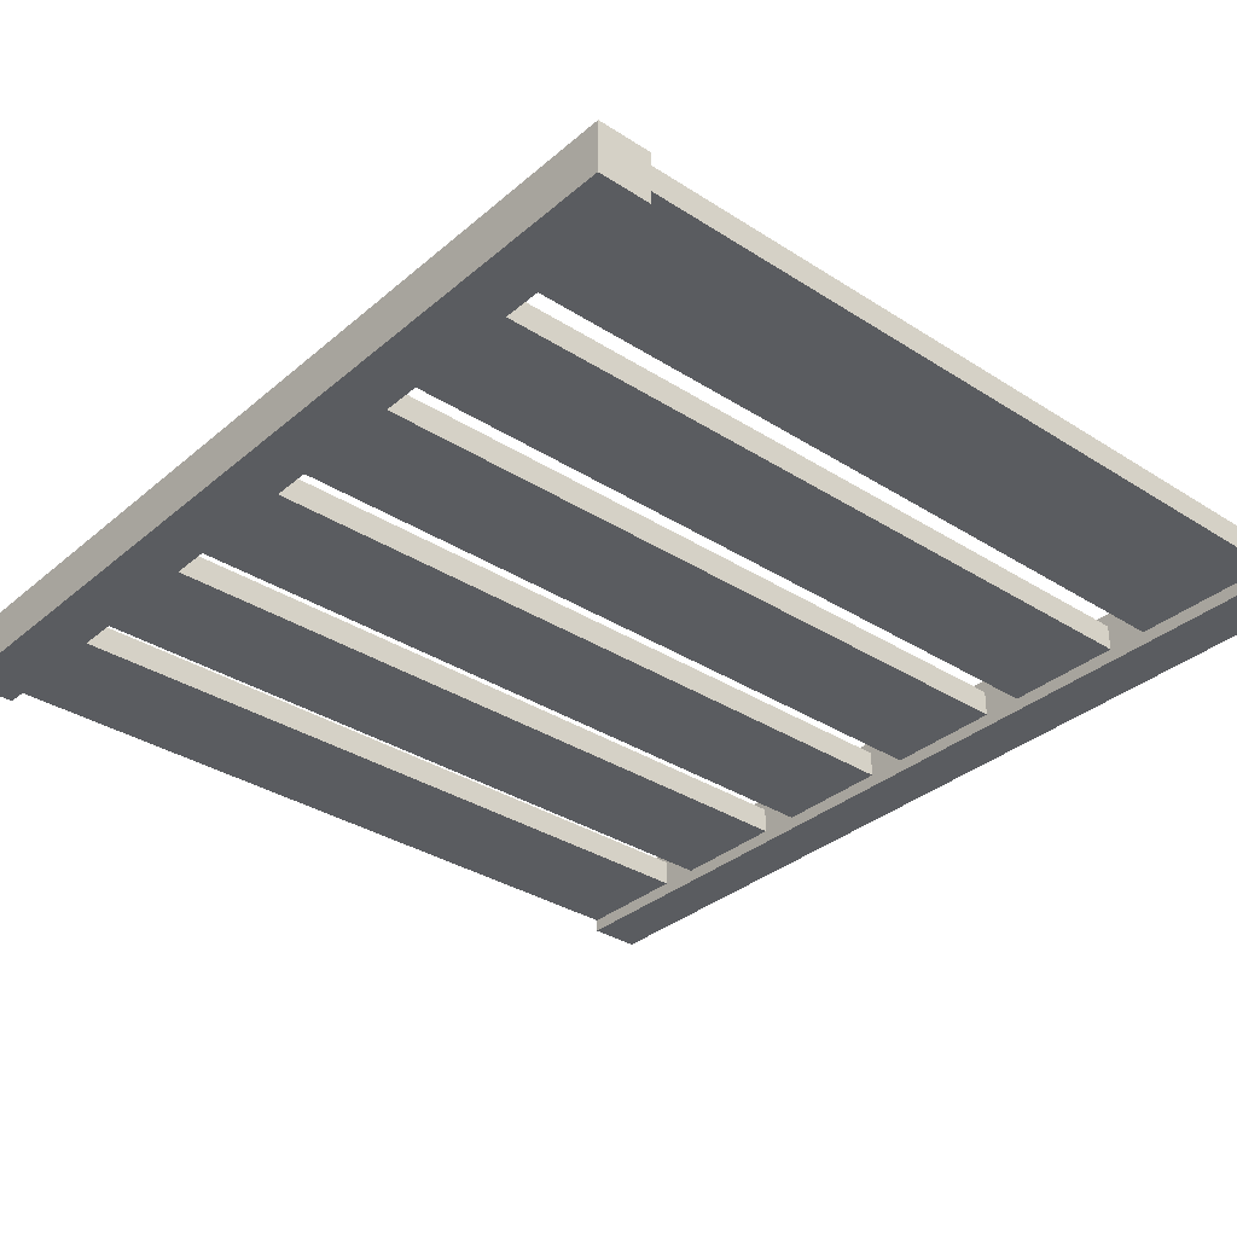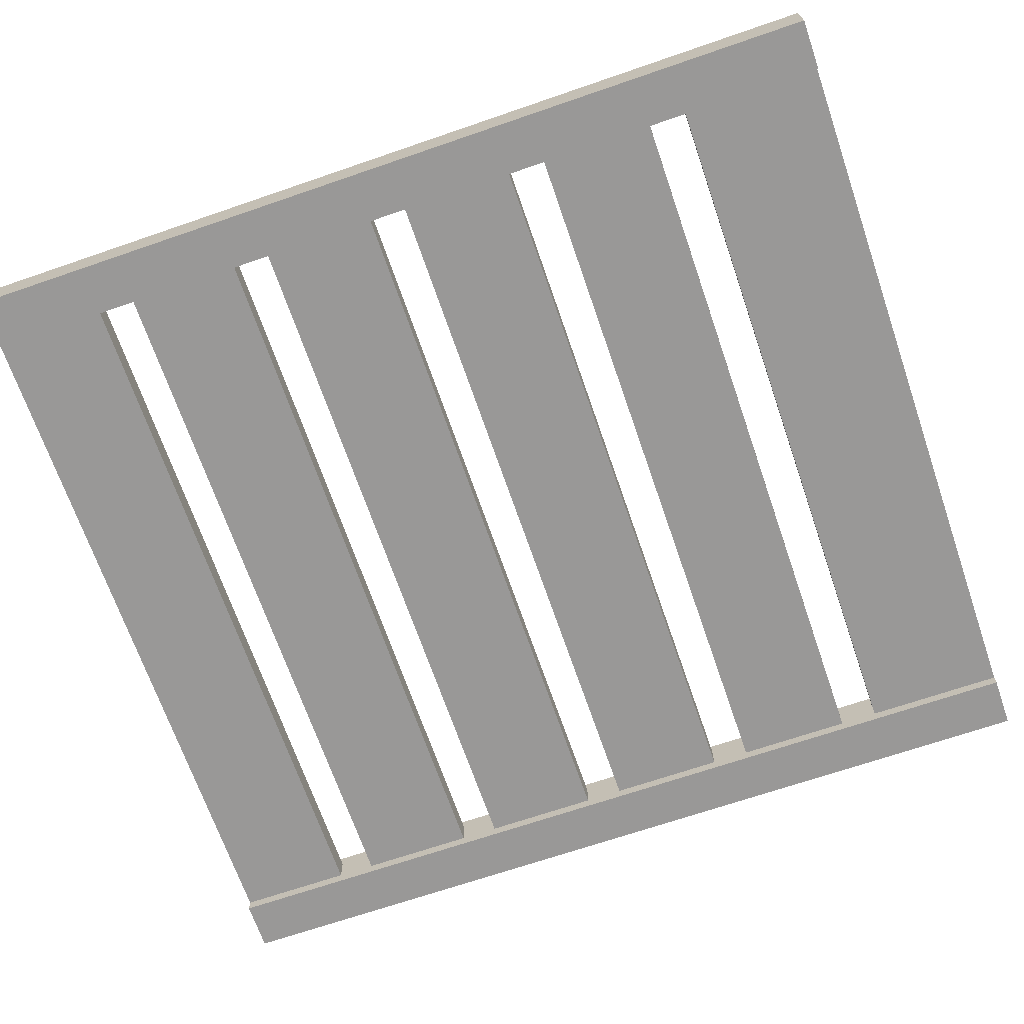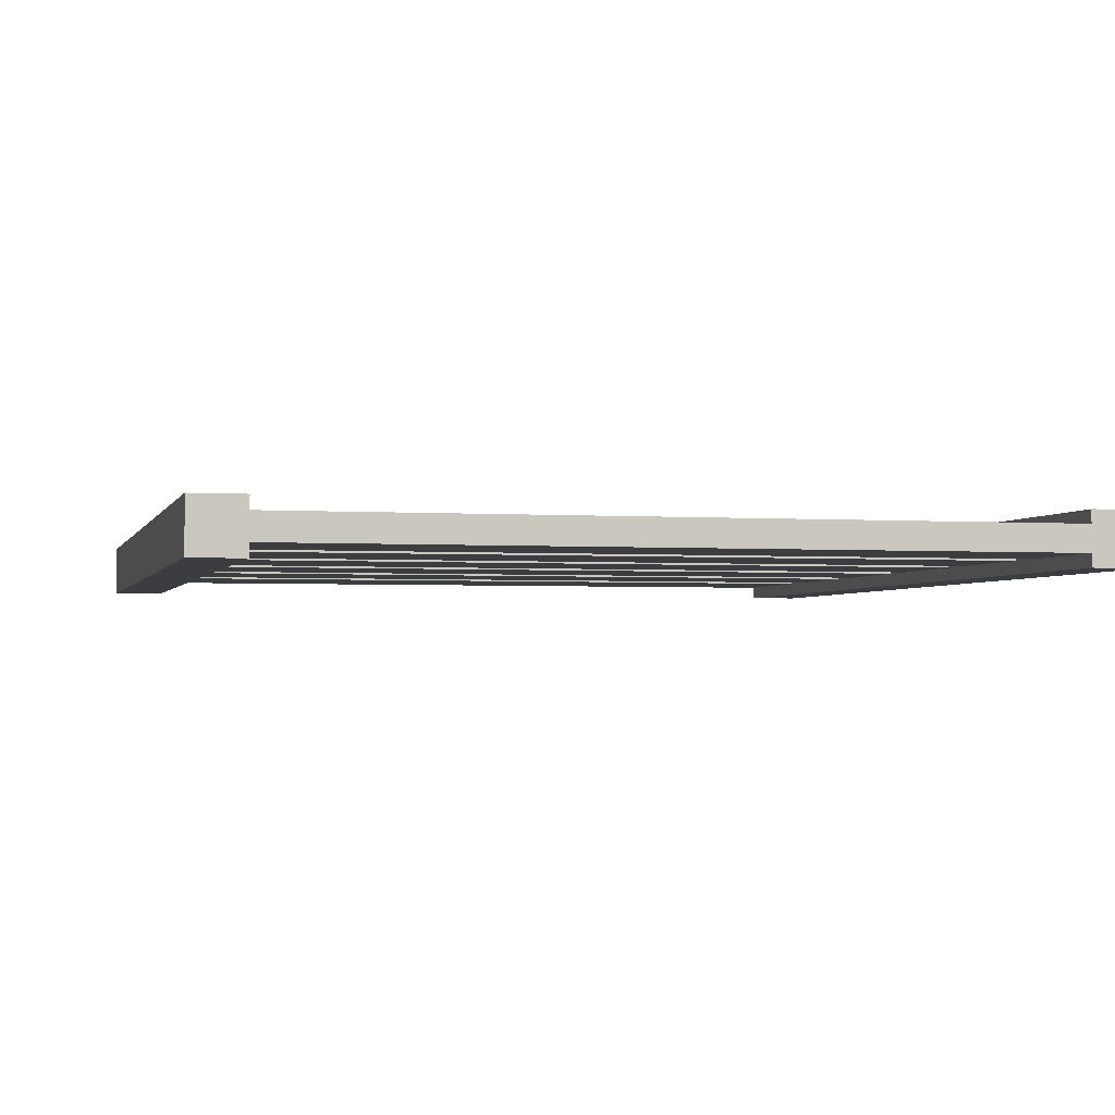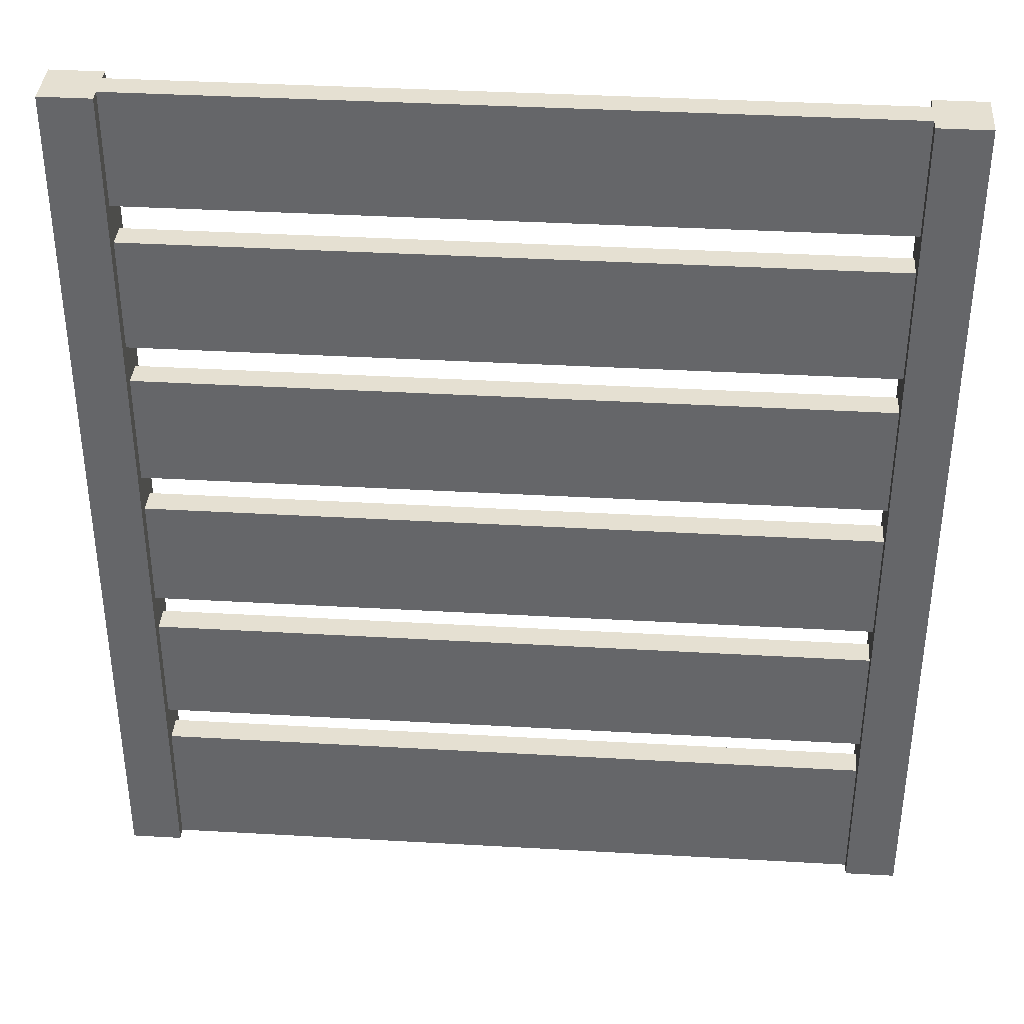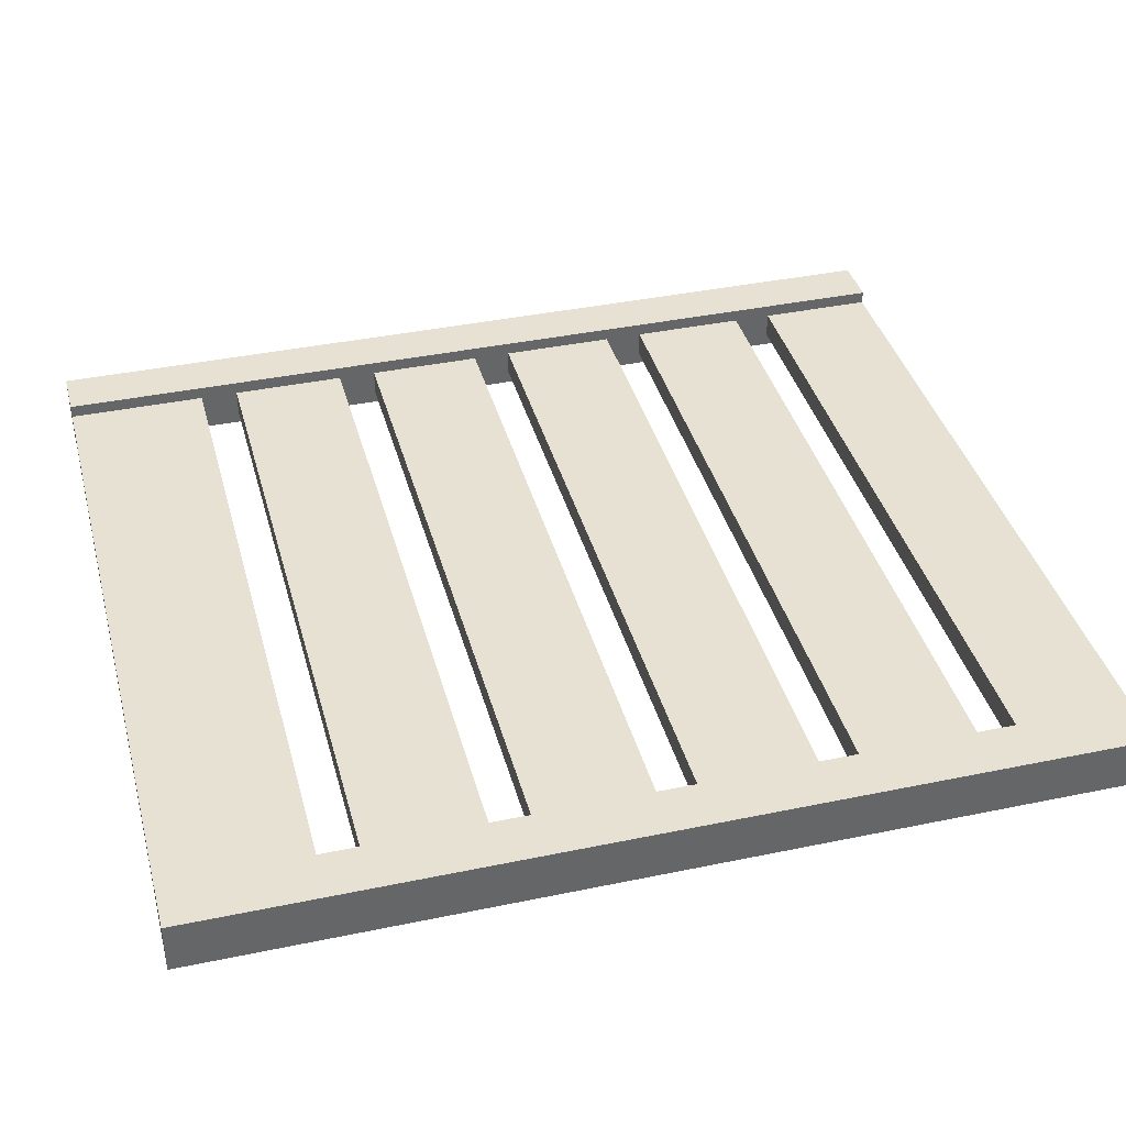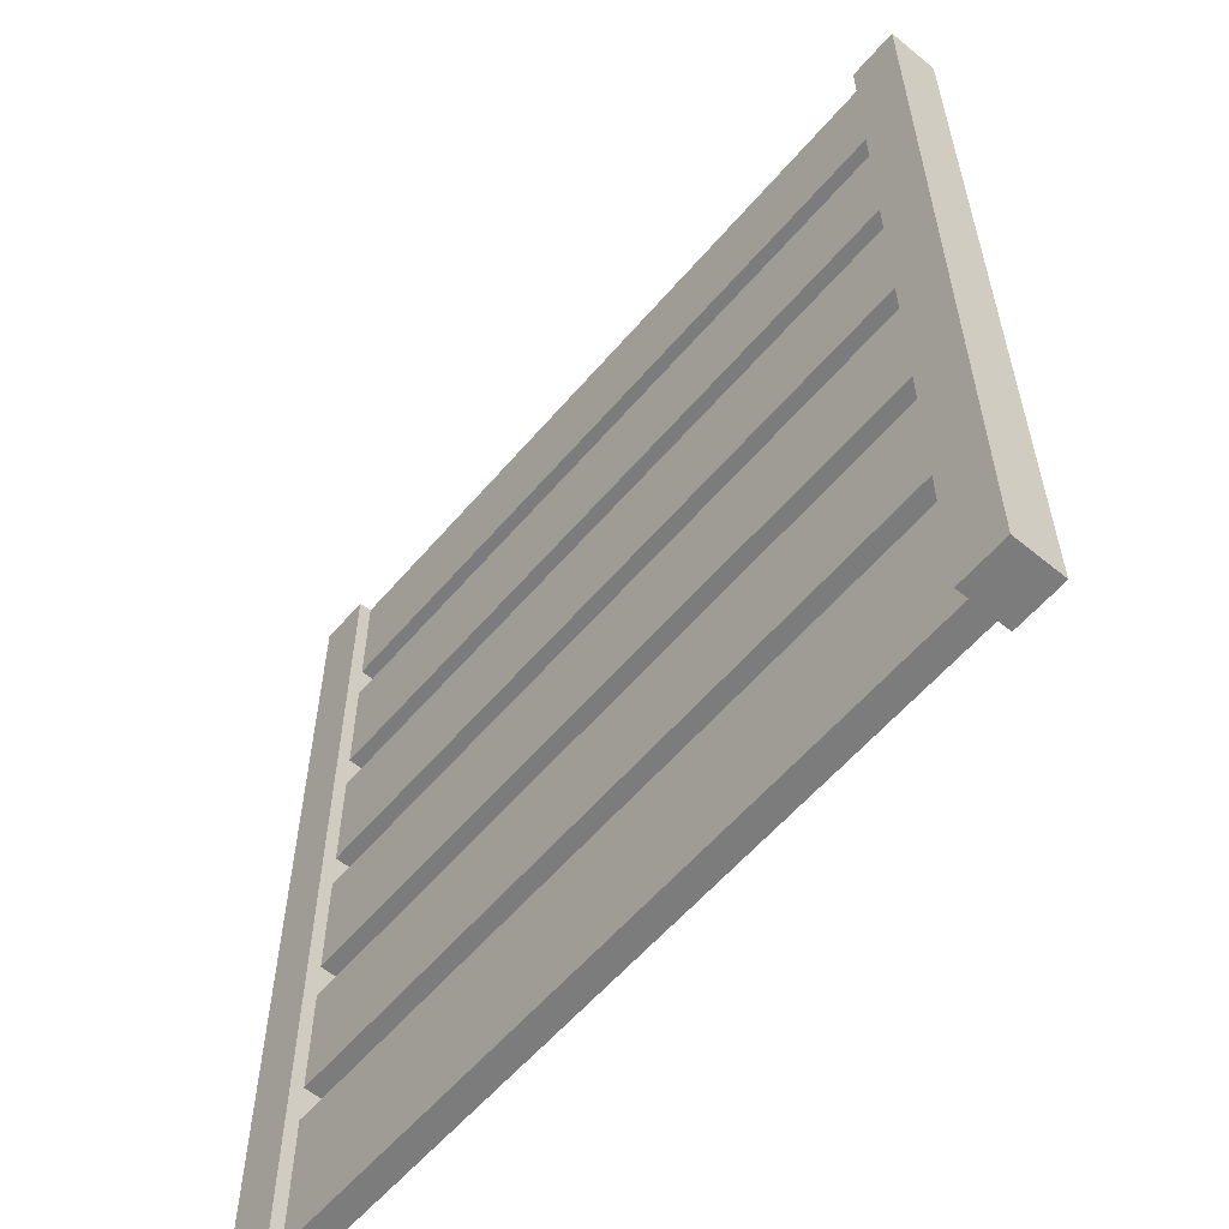
<metadata>
{"format":"obj","ext":"obj","renderer":"f3d","projection":"perspective","resolution":1024,"background":"white","views":[{"elev":-33.6,"azim":-41.1,"up":"+Z"},{"elev":-68.7,"azim":-71.0,"up":"+Z"},{"elev":-2.7,"azim":166.0,"up":"+Z"},{"elev":37.6,"azim":4.2,"up":"+Y"},{"elev":38.7,"azim":75.3,"up":"+Z"},{"elev":-58.8,"azim":-130.2,"up":"+Y"}]}
</metadata>
<code>
g wood wall
v -2 0 -13
v -2 0 -17
v -2 71 -13
v -2 71 -17
v 59 0 -13
v 59 0 -14
v 59 0 -16
v 59 0 -17
v 59 3 -16
v 59 4 -14
v 59 11 -14
v 59 11 -16
v 59 14 -14
v 59 14 -16
v 59 23 -14
v 59 23 -16
v 59 26 -14
v 59 26 -16
v 59 35 -14
v 59 35 -16
v 59 38 -14
v 59 38 -16
v 59 47 -14
v 59 47 -16
v 59 50 -14
v 59 50 -16
v 59 59 -14
v 59 59 -16
v 59 62 -14
v 59 62 -16
v 59 67 -14
v 59 67 -16
v 59 71 -13
v 59 71 -14
v 59 71 -16
v 59 71 -17
v 2 0 -13
v 2 0 -14
v 2 0 -16
v 2 0 -17
v 2 3 -16
v 2 4 -14
v 2 11 -14
v 2 11 -16
v 2 14 -14
v 2 14 -16
v 2 23 -14
v 2 23 -16
v 2 26 -14
v 2 26 -16
v 2 35 -14
v 2 35 -16
v 2 38 -14
v 2 38 -16
v 2 47 -14
v 2 47 -16
v 2 50 -14
v 2 50 -16
v 2 59 -14
v 2 59 -16
v 2 62 -14
v 2 62 -16
v 2 67 -14
v 2 67 -16
v 2 71 -13
v 2 71 -14
v 2 71 -16
v 2 71 -17
v 63 0 -13
v 63 0 -17
v 63 71 -13
v 63 71 -17
v -2 0 -13
v -2 71 -13
v 2 0 -13
v 2 71 -13
v 59 0 -13
v 59 71 -13
v 63 0 -13
v 63 71 -13
v 2 0 -14
v 2 4 -14
v 2 11 -14
v 2 14 -14
v 2 23 -14
v 2 26 -14
v 2 35 -14
v 2 38 -14
v 2 47 -14
v 2 50 -14
v 2 59 -14
v 2 62 -14
v 2 67 -14
v 2 71 -14
v 59 0 -14
v 59 4 -14
v 59 11 -14
v 59 14 -14
v 59 23 -14
v 59 26 -14
v 59 35 -14
v 59 38 -14
v 59 47 -14
v 59 50 -14
v 59 59 -14
v 59 62 -14
v 59 67 -14
v 59 71 -14
v 2 0 -16
v 2 3 -16
v 2 11 -16
v 2 14 -16
v 2 23 -16
v 2 26 -16
v 2 35 -16
v 2 38 -16
v 2 47 -16
v 2 50 -16
v 2 59 -16
v 2 62 -16
v 2 67 -16
v 2 71 -16
v 59 0 -16
v 59 3 -16
v 59 11 -16
v 59 14 -16
v 59 23 -16
v 59 26 -16
v 59 35 -16
v 59 38 -16
v 59 47 -16
v 59 50 -16
v 59 59 -16
v 59 62 -16
v 59 67 -16
v 59 71 -16
v -2 0 -17
v -2 71 -17
v 2 0 -17
v 2 71 -17
v 59 0 -17
v 59 71 -17
v 63 0 -17
v 63 71 -17
v -2 0 -13
v 2 0 -13
v 59 0 -13
v 63 0 -13
v 2 0 -14
v 59 0 -14
v 2 0 -16
v 59 0 -16
v -2 0 -17
v 2 0 -17
v 59 0 -17
v 63 0 -17
v 2 14 -14
v 59 14 -14
v 2 14 -16
v 59 14 -16
v 2 26 -14
v 59 26 -14
v 2 26 -16
v 59 26 -16
v 2 38 -14
v 59 38 -14
v 2 38 -16
v 59 38 -16
v 2 50 -14
v 59 50 -14
v 2 50 -16
v 59 50 -16
v 2 62 -14
v 59 62 -14
v 2 62 -16
v 59 62 -16
v 2 11 -14
v 59 11 -14
v 2 11 -16
v 59 11 -16
v 2 23 -14
v 59 23 -14
v 2 23 -16
v 59 23 -16
v 2 35 -14
v 59 35 -14
v 2 35 -16
v 59 35 -16
v 2 47 -14
v 59 47 -14
v 2 47 -16
v 59 47 -16
v 2 59 -14
v 59 59 -14
v 2 59 -16
v 59 59 -16
v -2 71 -13
v 2 71 -13
v 59 71 -13
v 63 71 -13
v 2 71 -14
v 59 71 -14
v 2 71 -16
v 59 71 -16
v -2 71 -17
v 2 71 -17
v 59 71 -17
v 63 71 -17
f 3 2 1
f 4 2 3
f 9 8 7
f 10 6 5
f 11 10 5
f 12 8 9
f 13 11 5
f 13 12 11
f 14 8 12
f 14 12 13
f 15 13 5
f 16 8 14
f 17 15 5
f 17 16 15
f 18 8 16
f 18 16 17
f 19 17 5
f 20 8 18
f 21 19 5
f 21 20 19
f 22 8 20
f 22 20 21
f 23 21 5
f 24 8 22
f 25 23 5
f 25 24 23
f 26 8 24
f 26 24 25
f 27 25 5
f 28 8 26
f 29 27 5
f 29 28 27
f 30 8 28
f 30 28 29
f 31 29 5
f 32 8 30
f 33 31 5
f 34 31 33
f 35 8 32
f 36 8 35
f 39 40 41
f 37 38 42
f 37 42 43
f 41 40 44
f 37 43 45
f 43 44 45
f 44 40 46
f 45 44 46
f 37 45 47
f 46 40 48
f 37 47 49
f 47 48 49
f 48 40 50
f 49 48 50
f 37 49 51
f 50 40 52
f 37 51 53
f 51 52 53
f 52 40 54
f 53 52 54
f 37 53 55
f 54 40 56
f 37 55 57
f 55 56 57
f 56 40 58
f 57 56 58
f 37 57 59
f 58 40 60
f 37 59 61
f 59 60 61
f 60 40 62
f 61 60 62
f 37 61 63
f 62 40 64
f 37 63 65
f 65 63 66
f 64 40 67
f 67 40 68
f 69 70 71
f 71 70 72
f 75 74 73
f 76 74 75
f 79 78 77
f 80 78 79
f 95 82 81
f 96 83 82
f 96 82 95
f 97 83 96
f 98 85 84
f 99 85 98
f 100 87 86
f 101 87 100
f 102 89 88
f 103 89 102
f 104 91 90
f 105 91 104
f 106 93 92
f 107 94 93
f 107 93 106
f 108 94 107
f 109 110 123
f 110 111 124
f 123 110 124
f 124 111 125
f 112 113 126
f 126 113 127
f 114 115 128
f 128 115 129
f 116 117 130
f 130 117 131
f 118 119 132
f 132 119 133
f 120 121 134
f 121 122 135
f 134 121 135
f 135 122 136
f 137 138 139
f 139 138 140
f 141 142 143
f 143 142 144
f 149 146 145
f 150 148 147
f 151 149 145
f 151 150 149
f 152 148 150
f 152 150 151
f 153 151 145
f 154 151 153
f 155 148 152
f 156 148 155
f 159 158 157
f 160 158 159
f 163 162 161
f 164 162 163
f 167 166 165
f 168 166 167
f 171 170 169
f 172 170 171
f 175 174 173
f 176 174 175
f 177 178 179
f 179 178 180
f 181 182 183
f 183 182 184
f 185 186 187
f 187 186 188
f 189 190 191
f 191 190 192
f 193 194 195
f 195 194 196
f 197 198 201
f 199 200 202
f 197 201 203
f 201 202 203
f 202 200 204
f 203 202 204
f 197 203 205
f 205 203 206
f 204 200 207
f 207 200 208

</code>
